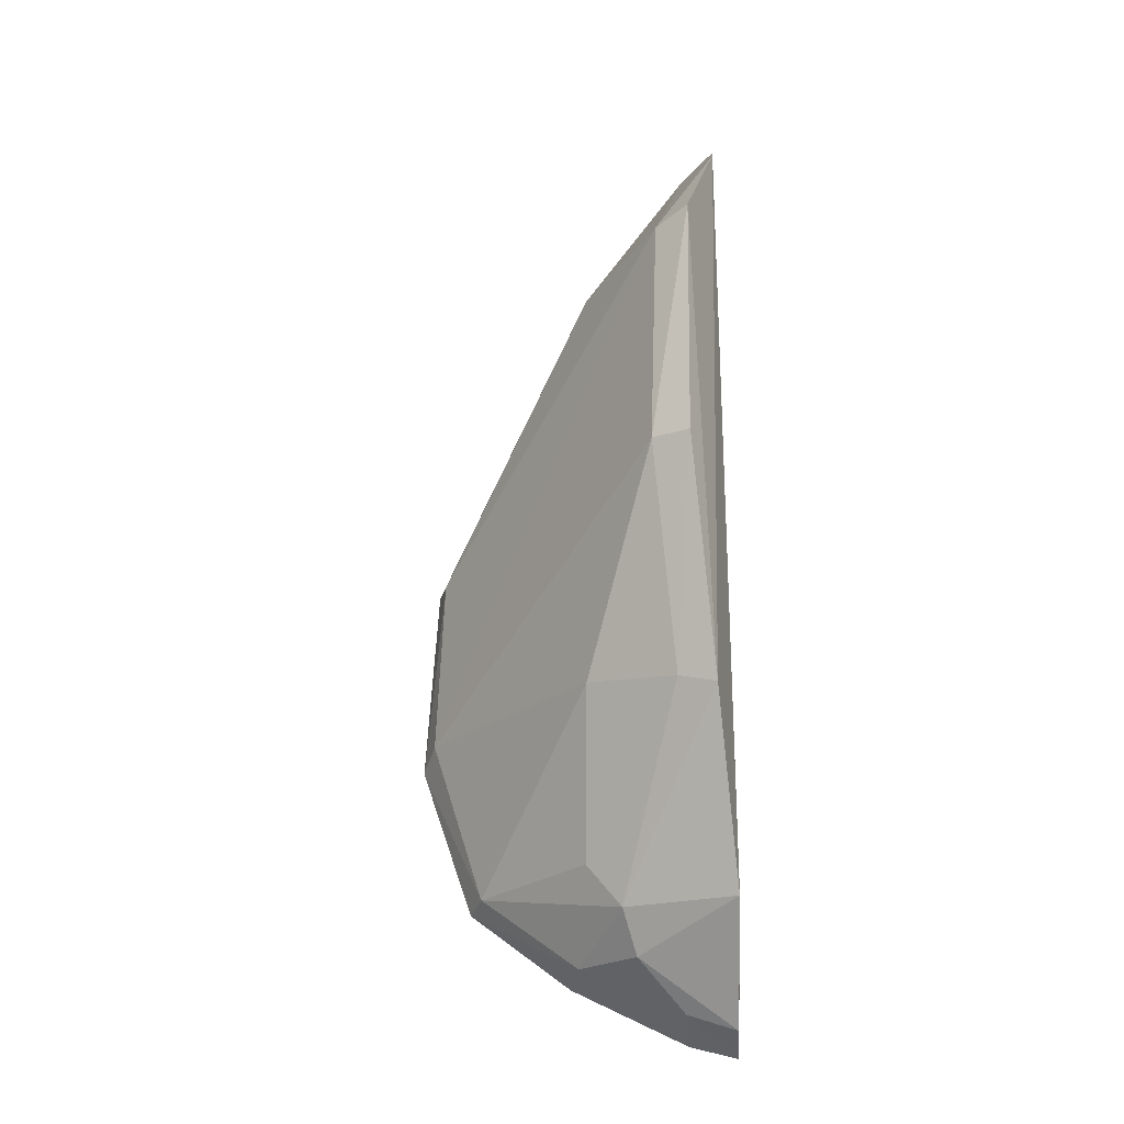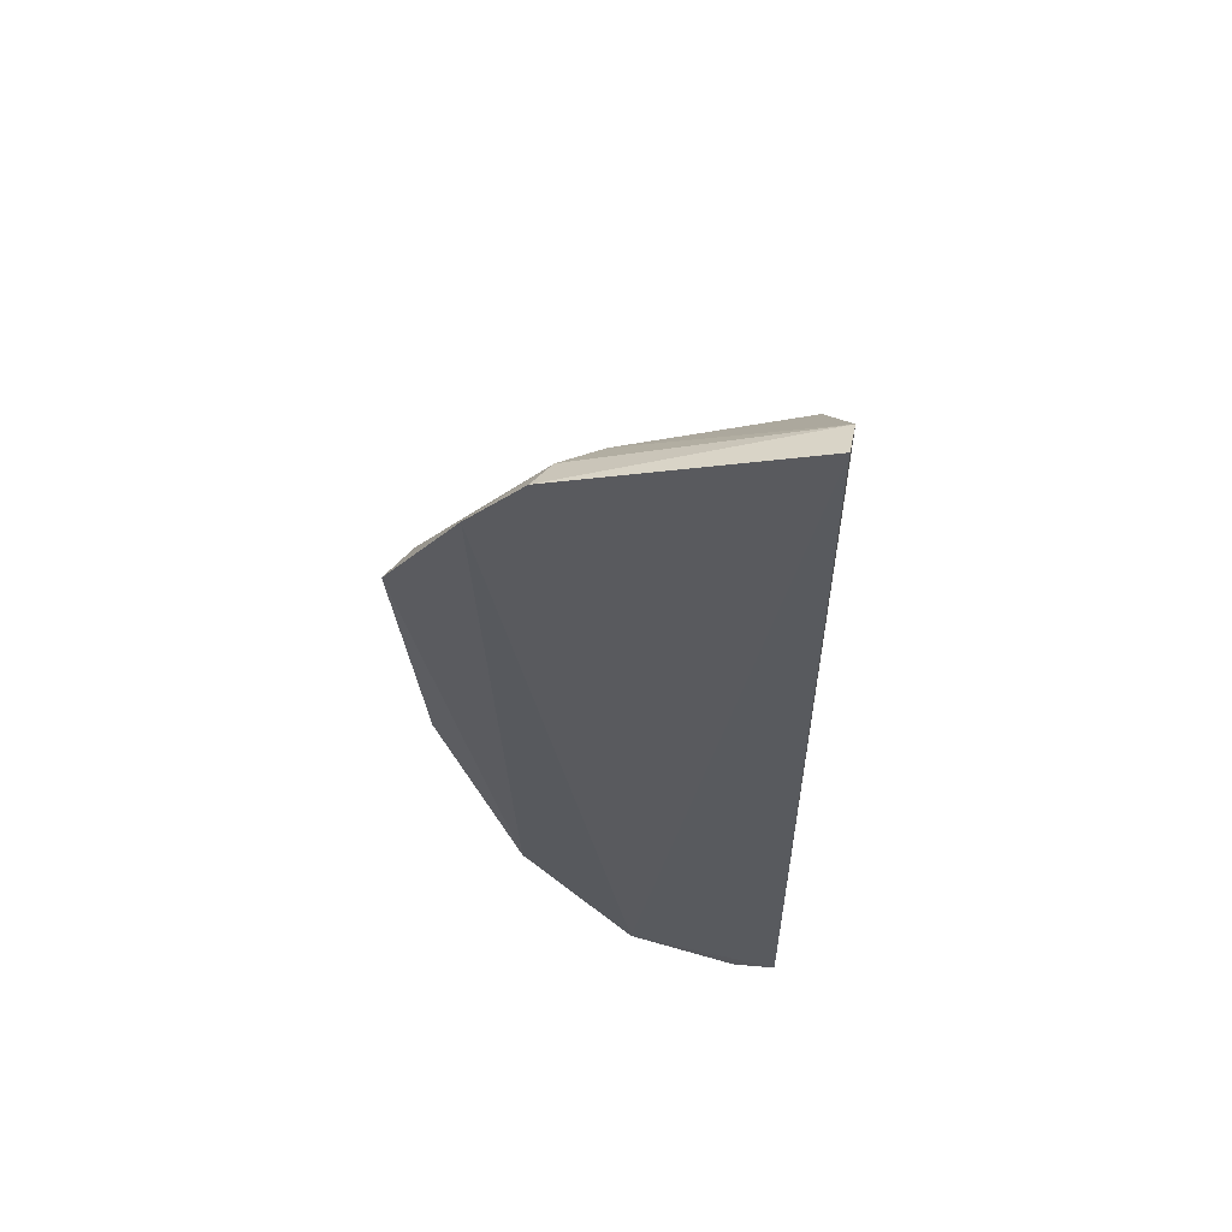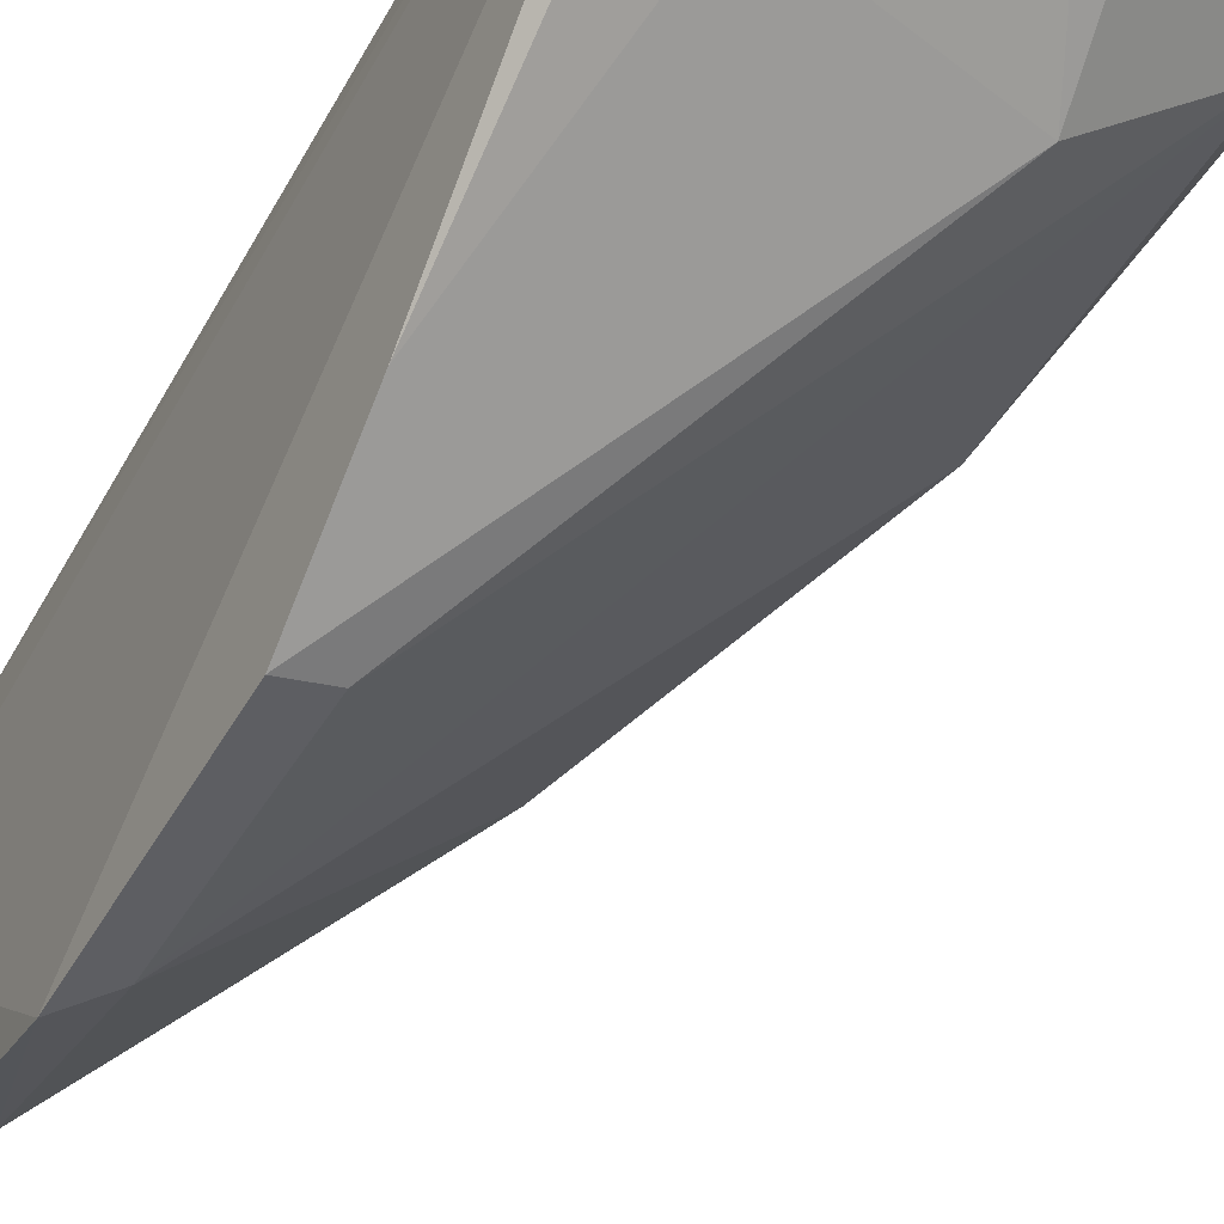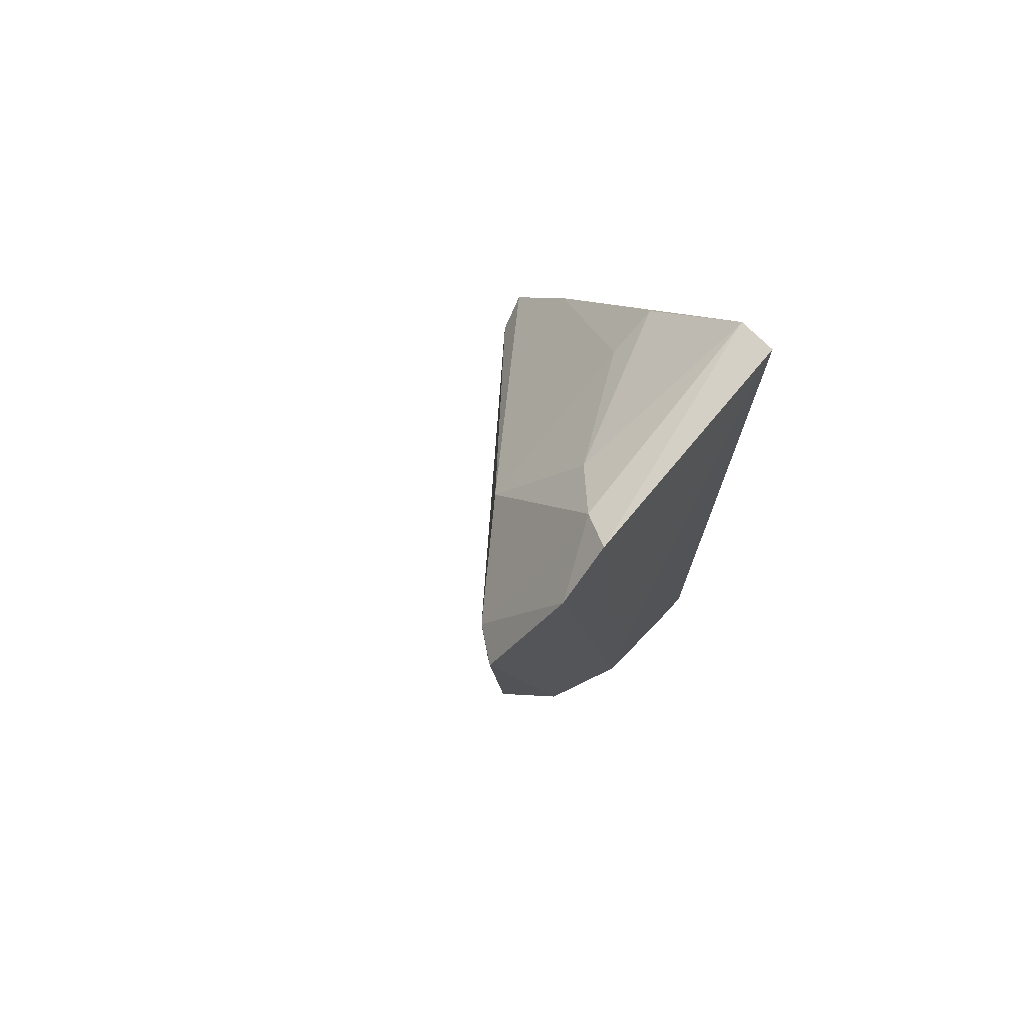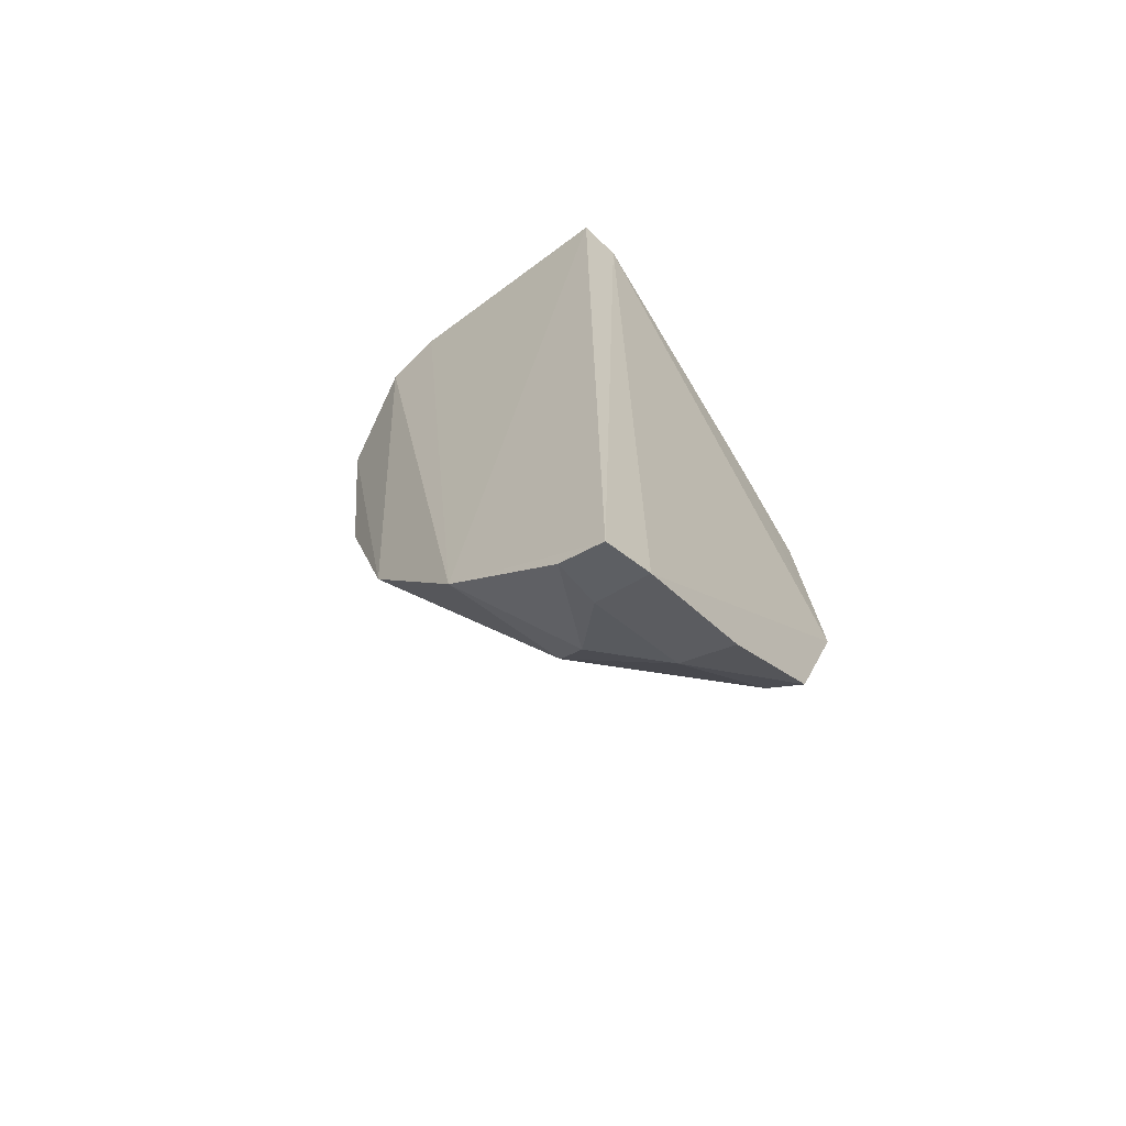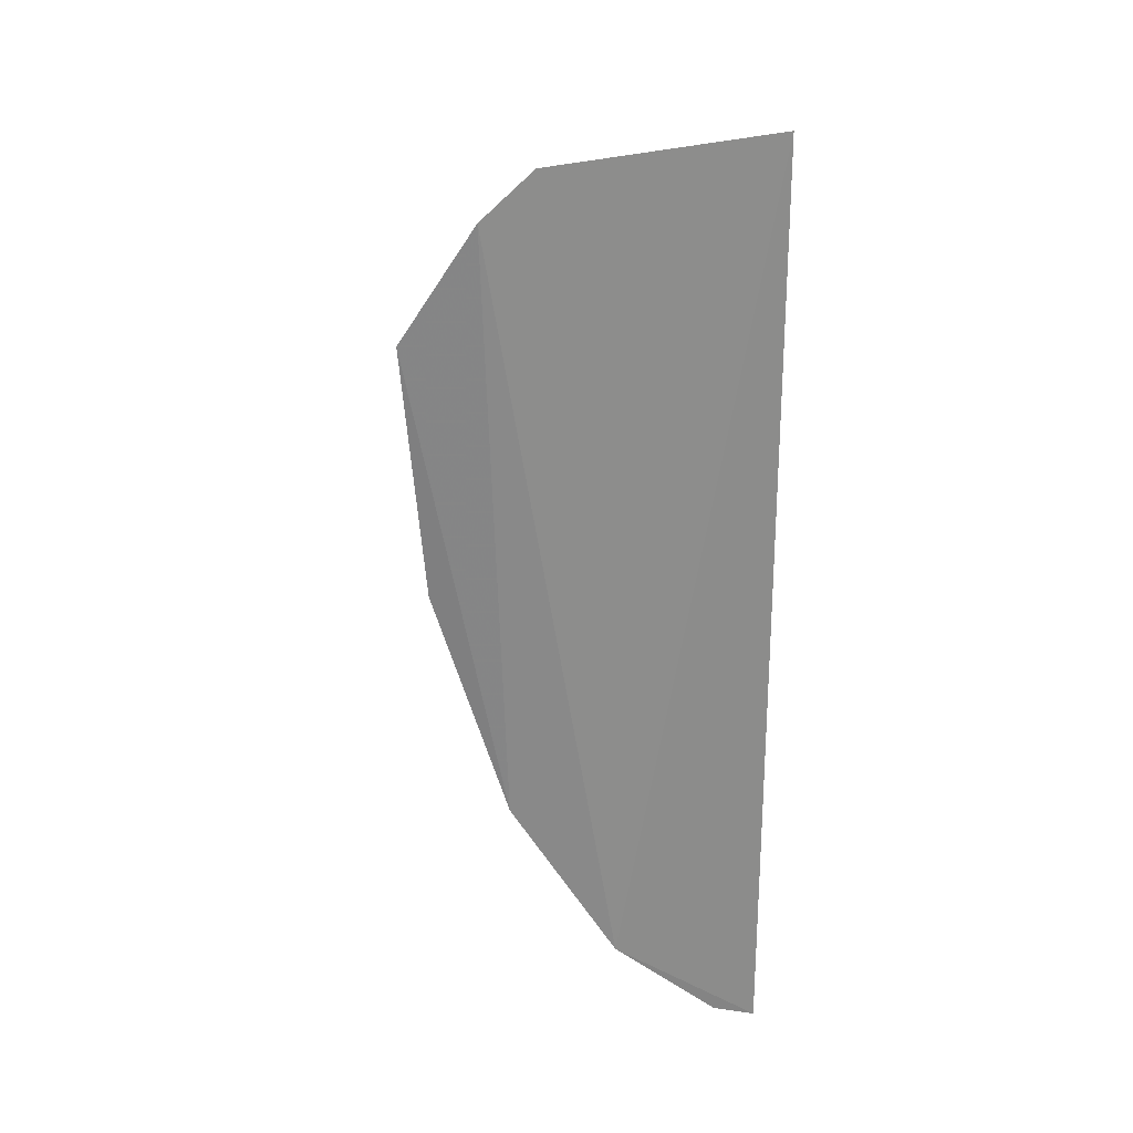
<metadata>
{"format":"obj","ext":"obj","renderer":"f3d","projection":"perspective","resolution":1024,"background":"white","views":[{"elev":-27.1,"azim":98.4,"up":"+Z"},{"elev":58.1,"azim":-179.2,"up":"+Z"},{"elev":-46.0,"azim":-26.5,"up":"+Y"},{"elev":73.6,"azim":135.3,"up":"+Z"},{"elev":-66.2,"azim":-139.1,"up":"+Z"},{"elev":25.4,"azim":168.8,"up":"+Z"}]}
</metadata>
<code>
v 0.1877 -0.4473 -0.04949
v 0.2711 -0.3692 -0.04981
v 0.2709 -0.3764 0.01015
v 0.1885 -0.3675 0.05586
v 0.1877 -0.3685 -0.1816
v 0.2592 -0.3618 0.04077
v 0.1939 -0.4462 -0.09699
v 0.1856 -0.4507 -0.1011
v 0.2767 -0.3676 0.01248
v 0.2454 -0.3977 0.006966
v 0.2266 -0.3644 -0.1523
v 0.2673 -0.3789 -0.04926
v 0.1866 -0.3777 0.05078
v 0.1968 -0.4438 -0.05084
v 0.2532 -0.366 -0.1084
v 0.2421 -0.3713 0.04627
v 0.2463 -0.3626 0.05168
v 0.1947 -0.4326 -0.1403
v 0.1875 -0.4306 -0.02256
v 0.1864 -0.3809 -0.1778
v 0.2506 -0.3756 -0.1051
v 0.2388 -0.399 -0.1005
v 0.1898 -0.4007 0.02341
v 0.1872 -0.4367 -0.142
v 0.2124 -0.3906 -0.1619
v 0.2324 -0.3818 0.03702
v 0.2002 -0.3801 -0.1733
v 0.1997 -0.4066 -0.1608
v 0.2205 -0.3931 -0.1519
v 0.2026 -0.4001 0.0204
v 0.1989 -0.3676 -0.1774
v 0.1872 -0.4104 -0.1626
v 0.2201 -0.402 -0.1406
f 9 6 3
f 11 5 4
f 12 3 7
f 12 9 3
f 12 2 9
f 13 4 5
f 14 8 7
f 14 1 8
f 14 10 1
f 14 7 3
f 14 3 10
f 15 9 2
f 15 6 9
f 15 11 6
f 16 10 3
f 16 3 6
f 17 11 4
f 17 6 11
f 17 16 6
f 17 4 13
f 17 13 16
f 18 7 8
f 19 13 8
f 19 8 1
f 19 1 10
f 20 13 5
f 20 8 13
f 21 15 2
f 21 2 12
f 22 12 7
f 22 7 18
f 22 21 12
f 23 13 19
f 24 18 8
f 24 8 20
f 26 16 13
f 26 13 23
f 26 10 16
f 27 20 5
f 28 18 24
f 28 27 25
f 28 20 27
f 29 25 11
f 29 11 15
f 29 15 21
f 29 21 22
f 29 28 25
f 29 18 28
f 30 26 23
f 30 23 19
f 30 19 10
f 30 10 26
f 31 27 5
f 31 5 11
f 31 11 25
f 31 25 27
f 32 28 24
f 32 24 20
f 32 20 28
f 33 29 22
f 33 22 18
f 33 18 29

</code>
